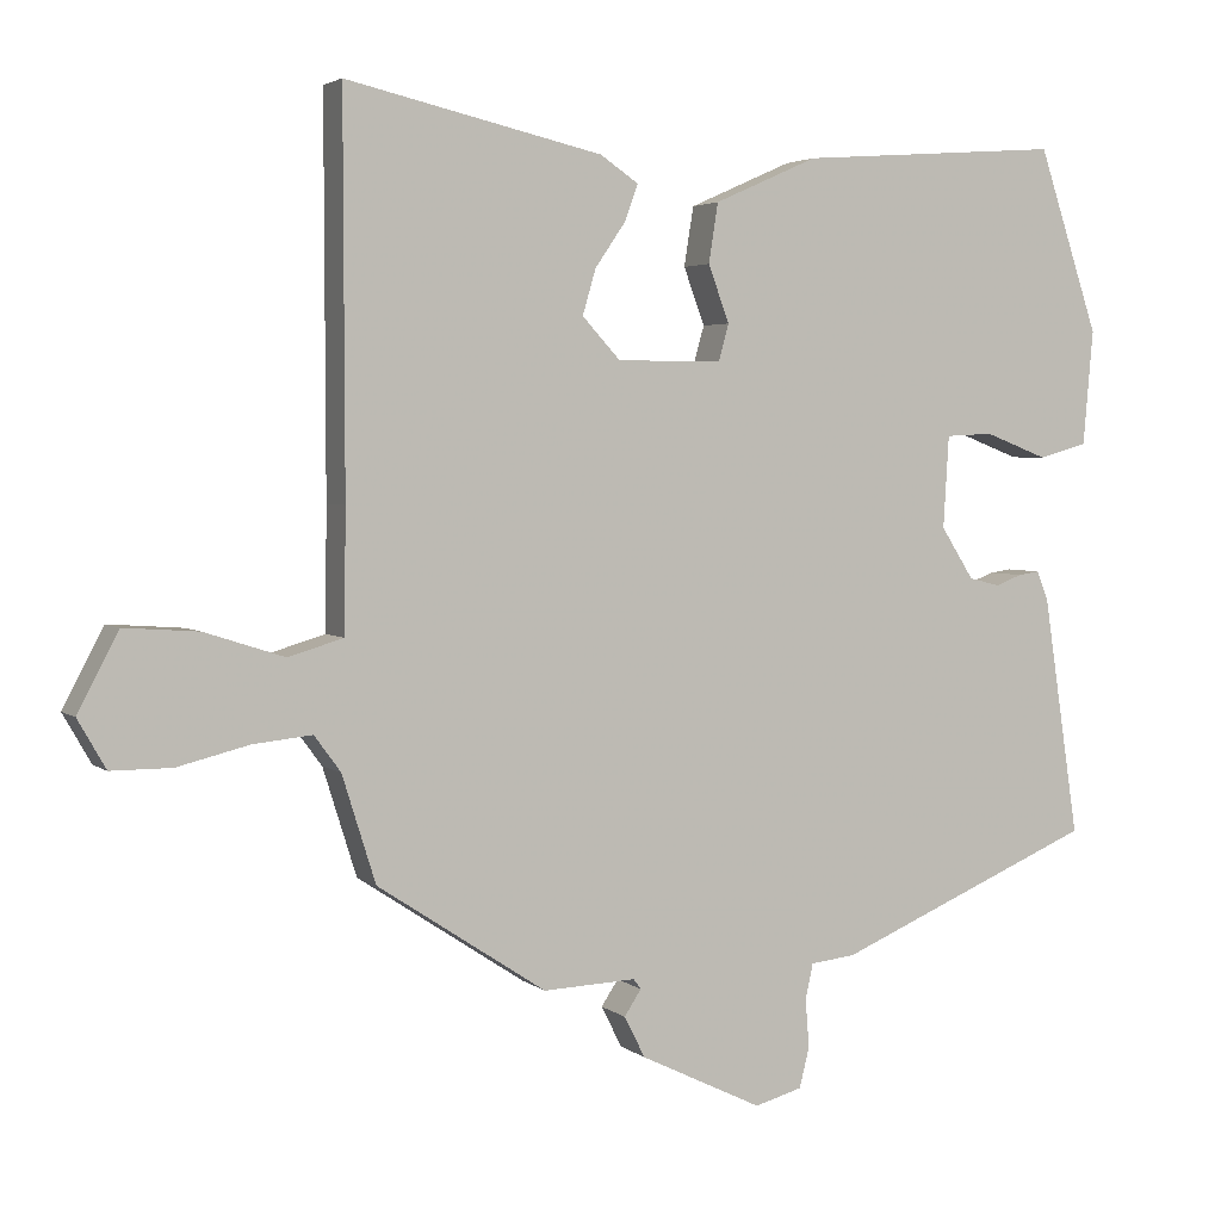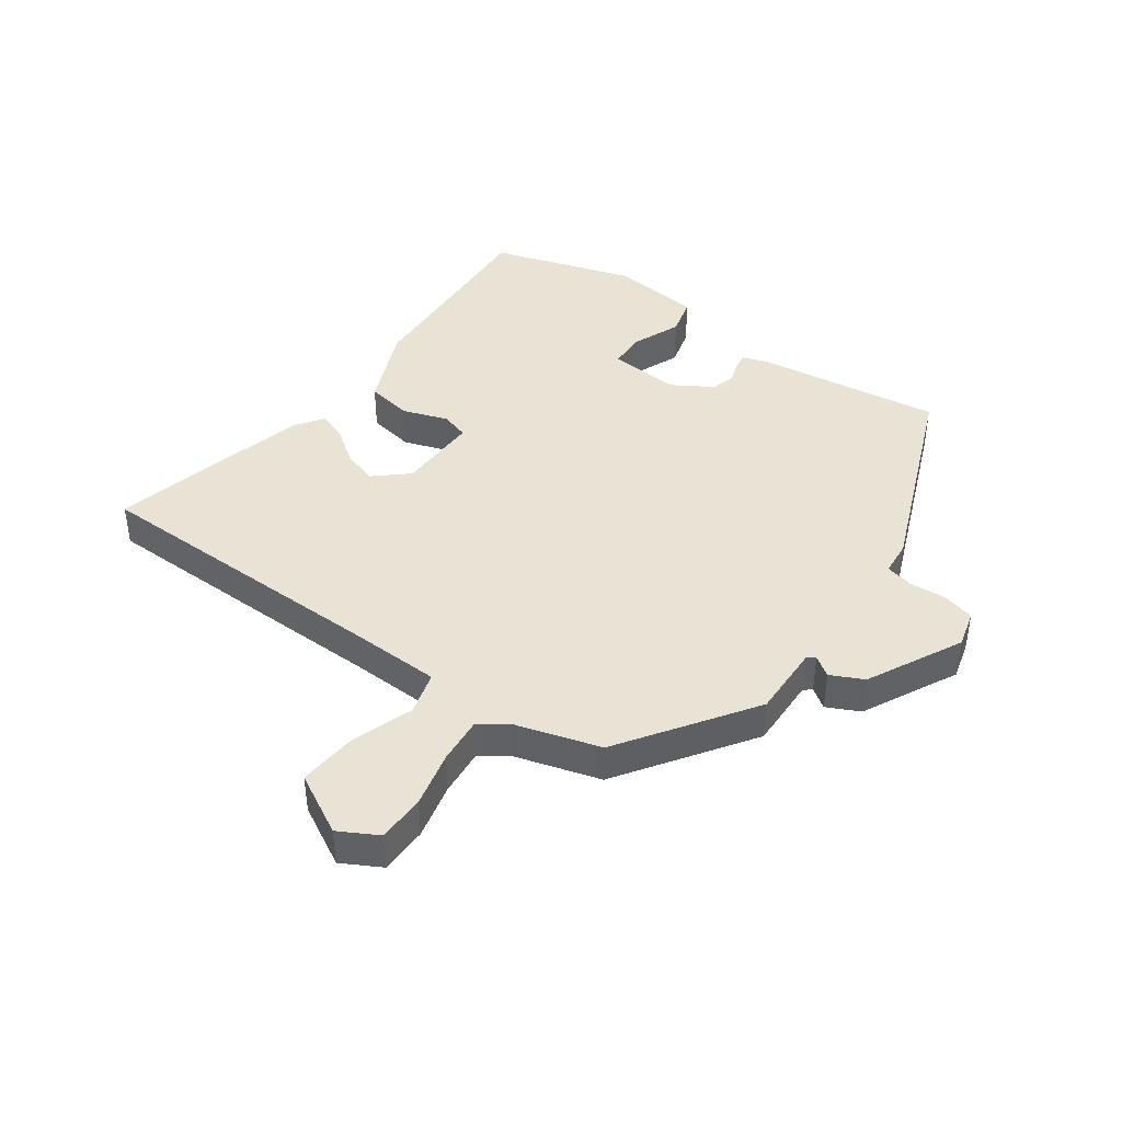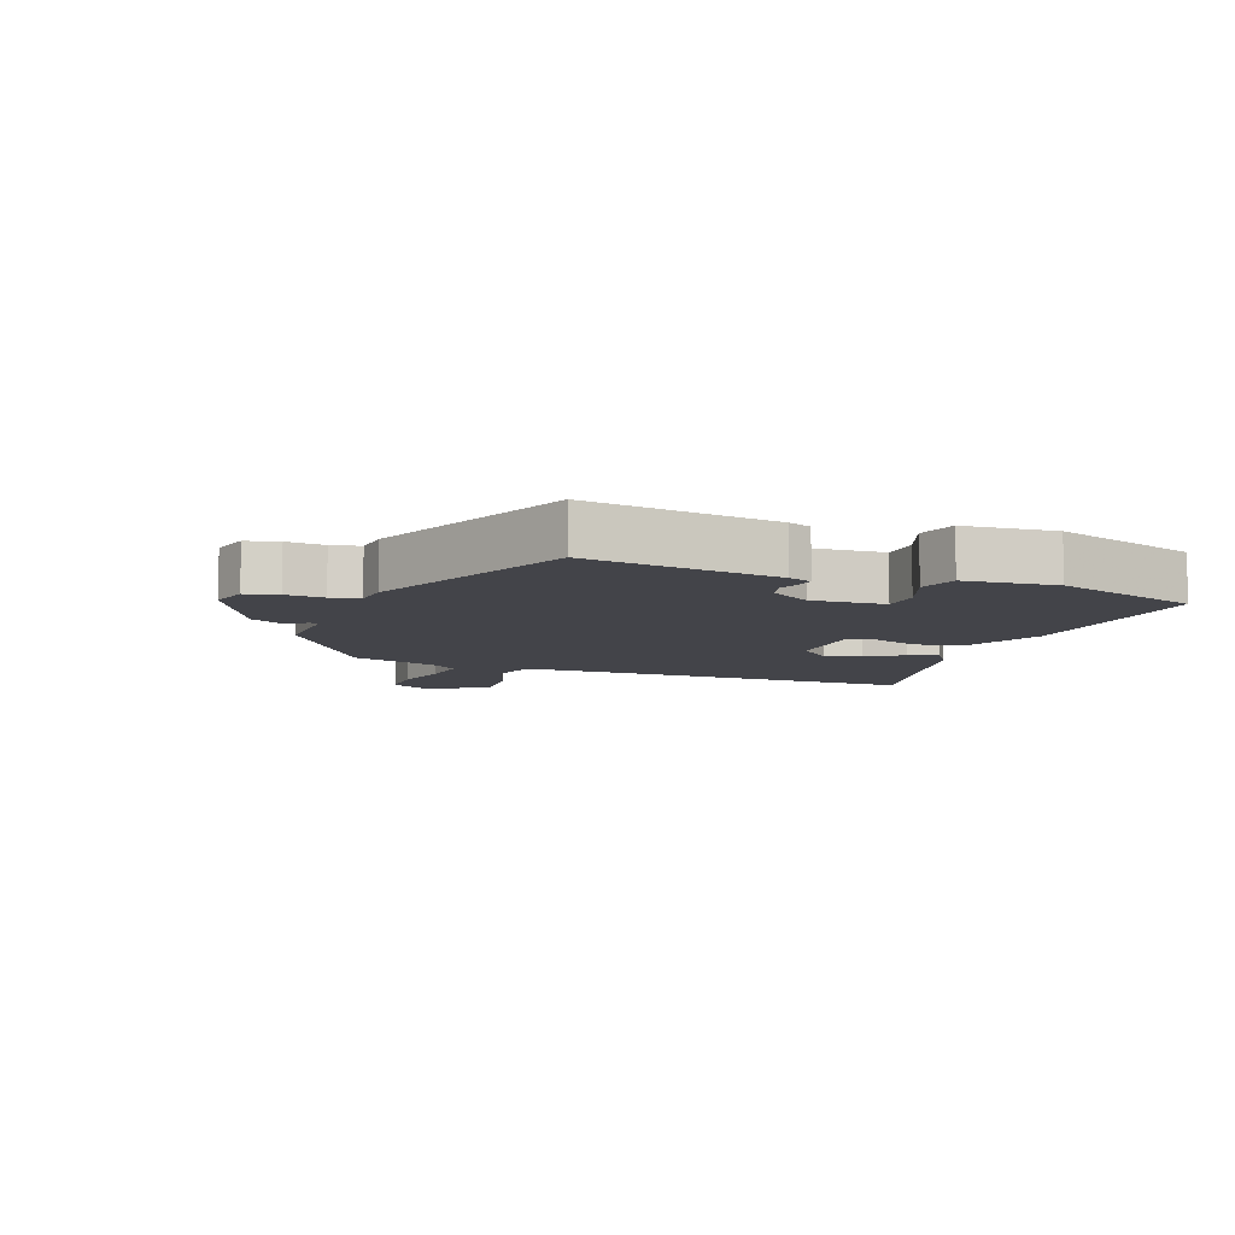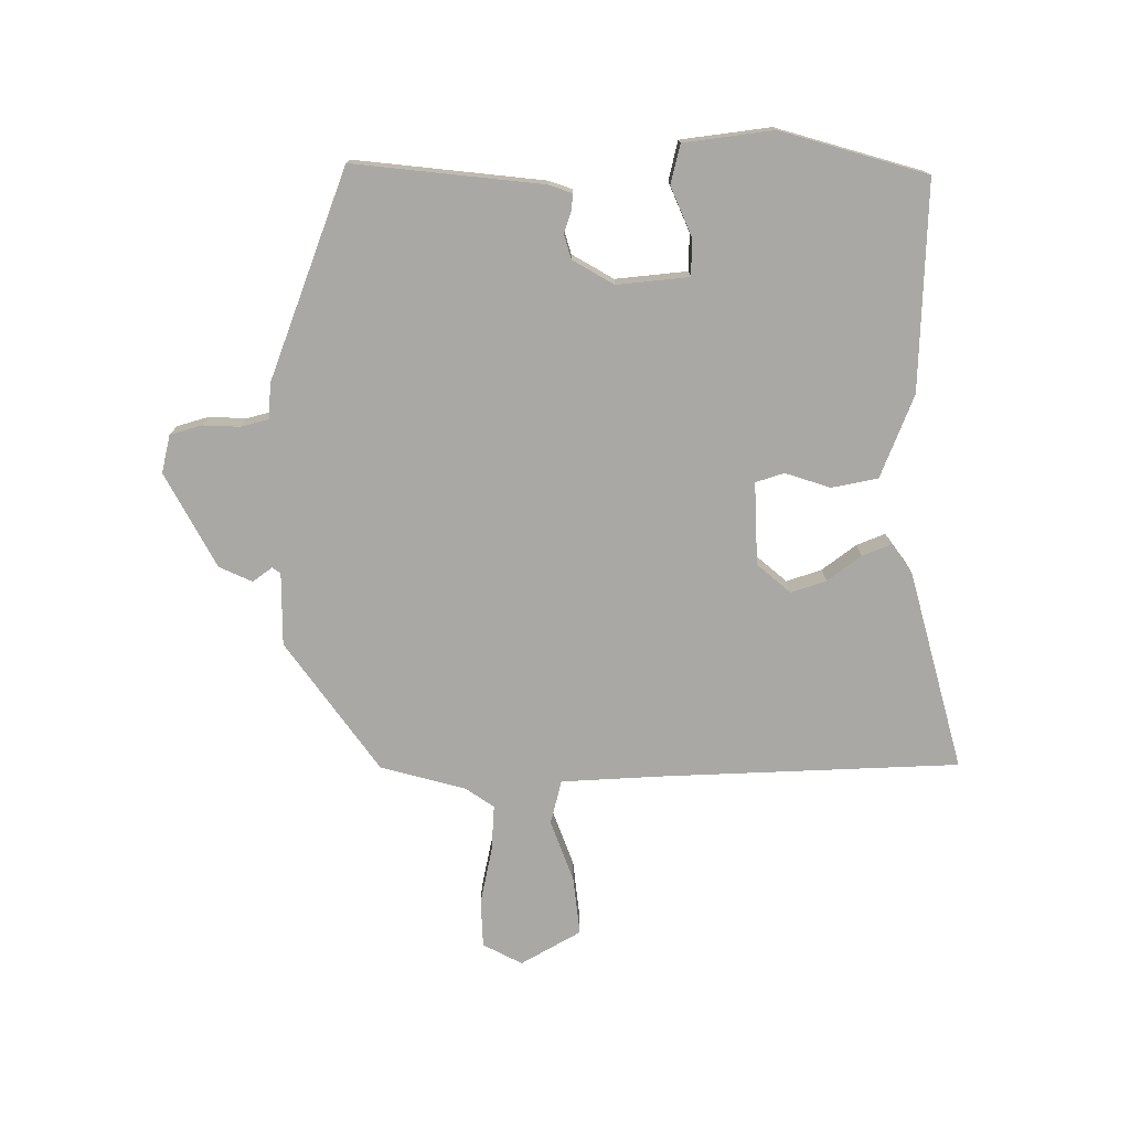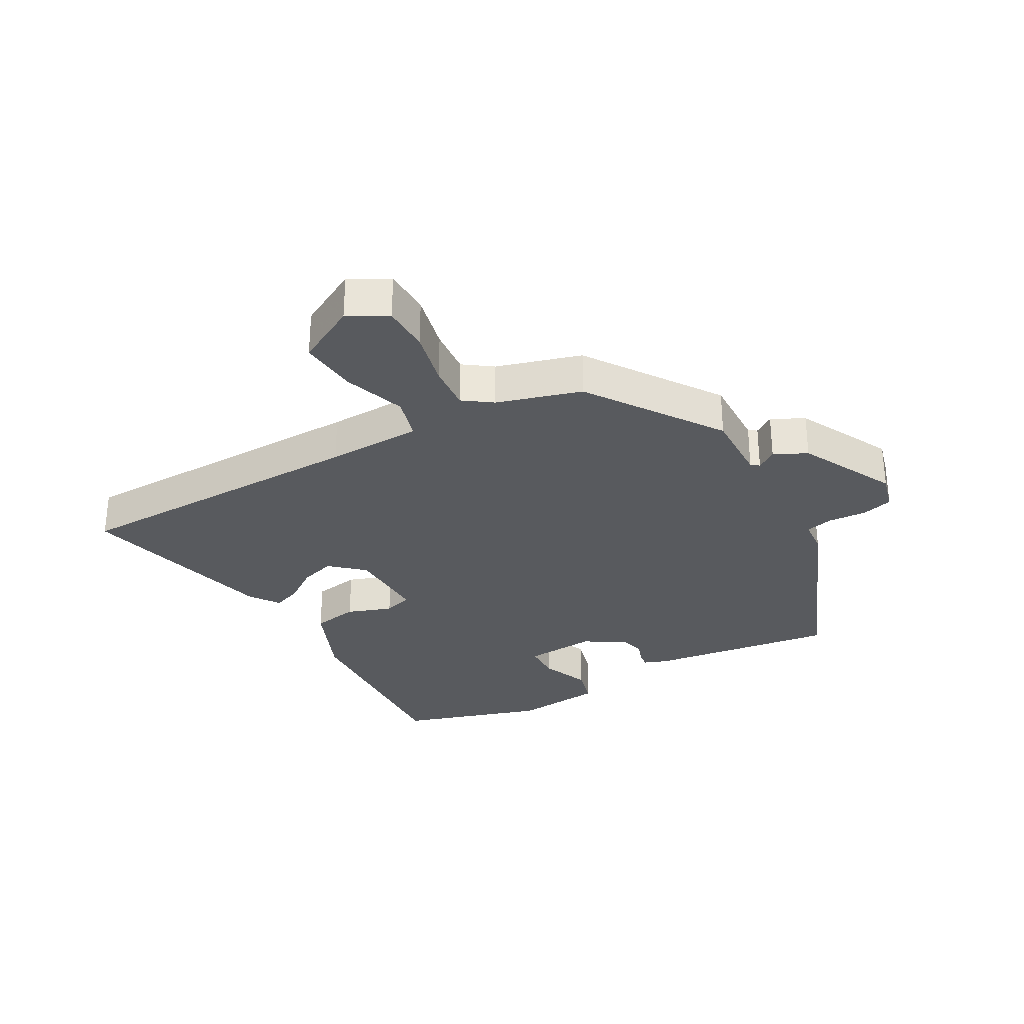
<metadata>
{"format":"obj","ext":"obj","renderer":"f3d","projection":"perspective","resolution":1024,"background":"white","views":[{"elev":3.4,"azim":155.8,"up":"+Z"},{"elev":42.2,"azim":126.6,"up":"+Y"},{"elev":-8.4,"azim":-110.3,"up":"+Y"},{"elev":-75.2,"azim":-87.5,"up":"+Y"},{"elev":-30.5,"azim":120.2,"up":"+Y"}]}
</metadata>
<code>
v -0.445 0.07 0.505
v -0.106 0.07 0.48
v 0.027 0.07 0.421
v 0.039 0.07 0.345
v 0.012 0.07 0.272
v 0.025 0.07 0.225
v 0.16 0.07 0.225
v 0.209 0.07 0.278
v 0.192 0.07 0.336
v 0.153 0.07 0.393
v 0.136 0.07 0.44
v 0.185 0.07 0.473
v 0.514 0.07 0.548
v 0.513 0.07 0.052
v 0.515 0.07 -0.104
v 0.586 0.07 -0.125
v 0.688 0.07 -0.092
v 0.784 0.07 -0.085
v 0.836 0.07 -0.185
v 0.8 0.07 -0.248
v 0.722 0.07 -0.248
v 0.63 0.07 -0.225
v 0.554 0.07 -0.217
v 0.52 0.07 -0.263
v 0.477 0.07 -0.4
v 0.26 0.07 -0.543
v 0.141 0.07 -0.538
v 0.131 0.07 -0.551
v 0.153 0.07 -0.584
v 0.126 0.07 -0.637
v -0.031 0.07 -0.713
v -0.092 0.07 -0.696
v -0.105 0.07 -0.644
v -0.1 0.07 -0.583
v -0.11 0.07 -0.537
v -0.167 0.07 -0.531
v -0.502 0.07 -0.389
v -0.456 0.07 -0.082
v -0.441 0.07 -0.044
v -0.414 0.07 -0.048
v -0.38 0.07 -0.061
v -0.34 0.07 -0.051
v -0.298 0.07 0.015
v -0.305 0.07 0.133
v -0.366 0.07 0.136
v -0.447 0.07 0.105
v -0.51 0.07 0.123
v -0.523 0.07 0.27
v -0.445 0 0.505
v -0.106 0 0.48
v 0.027 0 0.421
v 0.039 0 0.345
v 0.012 0 0.272
v 0.025 0 0.225
v 0.16 0 0.225
v 0.209 0 0.278
v 0.192 0 0.336
v 0.153 0 0.393
v 0.136 0 0.44
v 0.185 0 0.473
v 0.514 0 0.548
v 0.513 0 0.052
v 0.515 0 -0.104
v 0.586 0 -0.125
v 0.688 0 -0.092
v 0.784 0 -0.085
v 0.836 0 -0.185
v 0.8 0 -0.248
v 0.722 0 -0.248
v 0.63 0 -0.225
v 0.554 0 -0.217
v 0.52 0 -0.263
v 0.477 0 -0.4
v 0.26 0 -0.543
v 0.141 0 -0.538
v 0.131 0 -0.551
v 0.153 0 -0.584
v 0.126 0 -0.637
v -0.031 0 -0.713
v -0.092 0 -0.696
v -0.105 0 -0.644
v -0.1 0 -0.583
v -0.11 0 -0.537
v -0.167 0 -0.531
v -0.502 0 -0.389
v -0.456 0 -0.082
v -0.441 0 -0.044
v -0.414 0 -0.048
v -0.38 0 -0.061
v -0.34 0 -0.051
v -0.298 0 0.015
v -0.305 0 0.133
v -0.366 0 0.136
v -0.447 0 0.105
v -0.51 0 0.123
v -0.523 0 0.27
f 2 3 4
f 1 2 4
f 48 1 4
f 47 48 4
f 46 47 4
f 45 46 4
f 44 45 4 5
f 43 44 5 6
f 42 43 6 7
f 39 40 41
f 38 39 41
f 37 38 41
f 36 37 41
f 35 36 41
f 35 41 42
f 32 33 34
f 31 32 34
f 30 31 34
f 29 30 34
f 28 29 34
f 27 28 34 35
f 24 25 26 27
f 35 42 7
f 27 35 7
f 24 27 7
f 23 24 7
f 20 21 22
f 19 20 22
f 18 19 22
f 17 18 22
f 16 17 22
f 15 16 22 23
f 12 13 14
f 11 12 14
f 10 11 14
f 9 10 14
f 8 9 14 15
f 7 8 15 23
f 52 51 50
f 52 50 49
f 52 49 96
f 52 96 95
f 52 95 94
f 52 94 93
f 53 52 93 92
f 54 53 92 91
f 55 54 91 90
f 89 88 87
f 89 87 86
f 89 86 85
f 89 85 84
f 89 84 83
f 90 89 83
f 82 81 80
f 82 80 79
f 82 79 78
f 82 78 77
f 82 77 76
f 83 82 76 75
f 75 74 73 72
f 55 90 83
f 55 83 75
f 55 75 72
f 55 72 71
f 70 69 68
f 70 68 67
f 70 67 66
f 70 66 65
f 70 65 64
f 71 70 64 63
f 62 61 60
f 62 60 59
f 62 59 58
f 62 58 57
f 63 62 57 56
f 71 63 56 55
f 1 49 50 2
f 2 50 51 3
f 3 51 52 4
f 4 52 53 5
f 5 53 54 6
f 6 54 55 7
f 7 55 56 8
f 8 56 57 9
f 9 57 58 10
f 10 58 59 11
f 11 59 60 12
f 12 60 61 13
f 13 61 62 14
f 14 62 63 15
f 15 63 64 16
f 16 64 65 17
f 17 65 66 18
f 18 66 67 19
f 19 67 68 20
f 20 68 69 21
f 21 69 70 22
f 22 70 71 23
f 23 71 72 24
f 24 72 73 25
f 25 73 74 26
f 26 74 75 27
f 27 75 76 28
f 28 76 77 29
f 29 77 78 30
f 30 78 79 31
f 31 79 80 32
f 32 80 81 33
f 33 81 82 34
f 34 82 83 35
f 35 83 84 36
f 36 84 85 37
f 37 85 86 38
f 38 86 87 39
f 39 87 88 40
f 40 88 89 41
f 41 89 90 42
f 42 90 91 43
f 43 91 92 44
f 44 92 93 45
f 45 93 94 46
f 46 94 95 47
f 47 95 96 48
f 48 96 49 1

</code>
